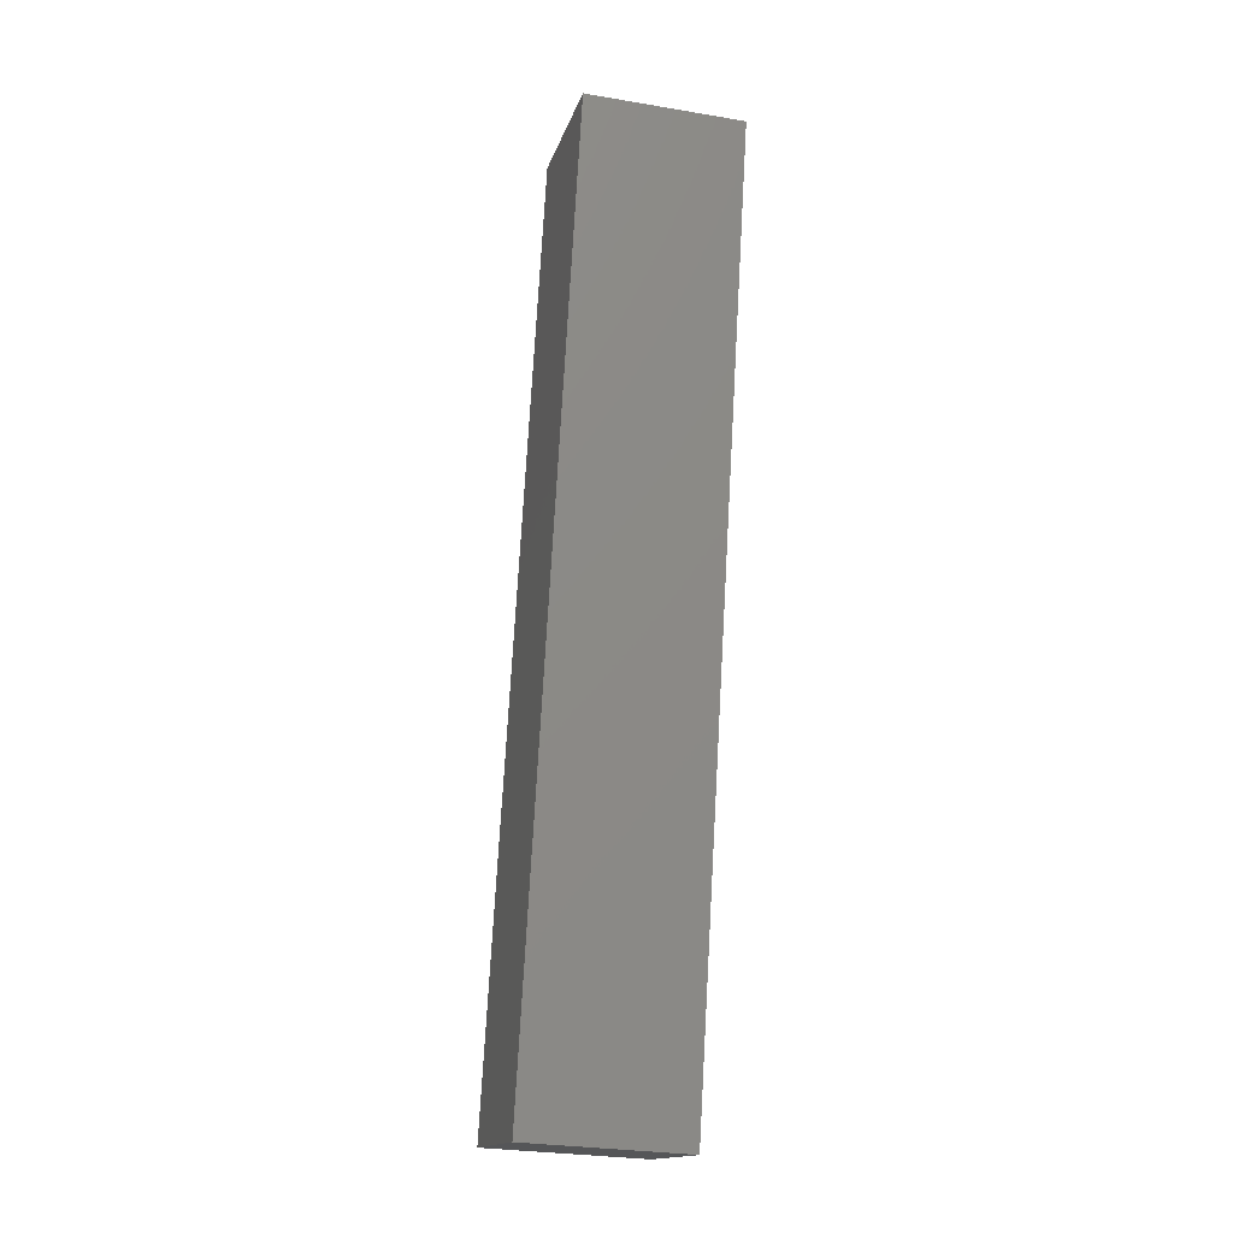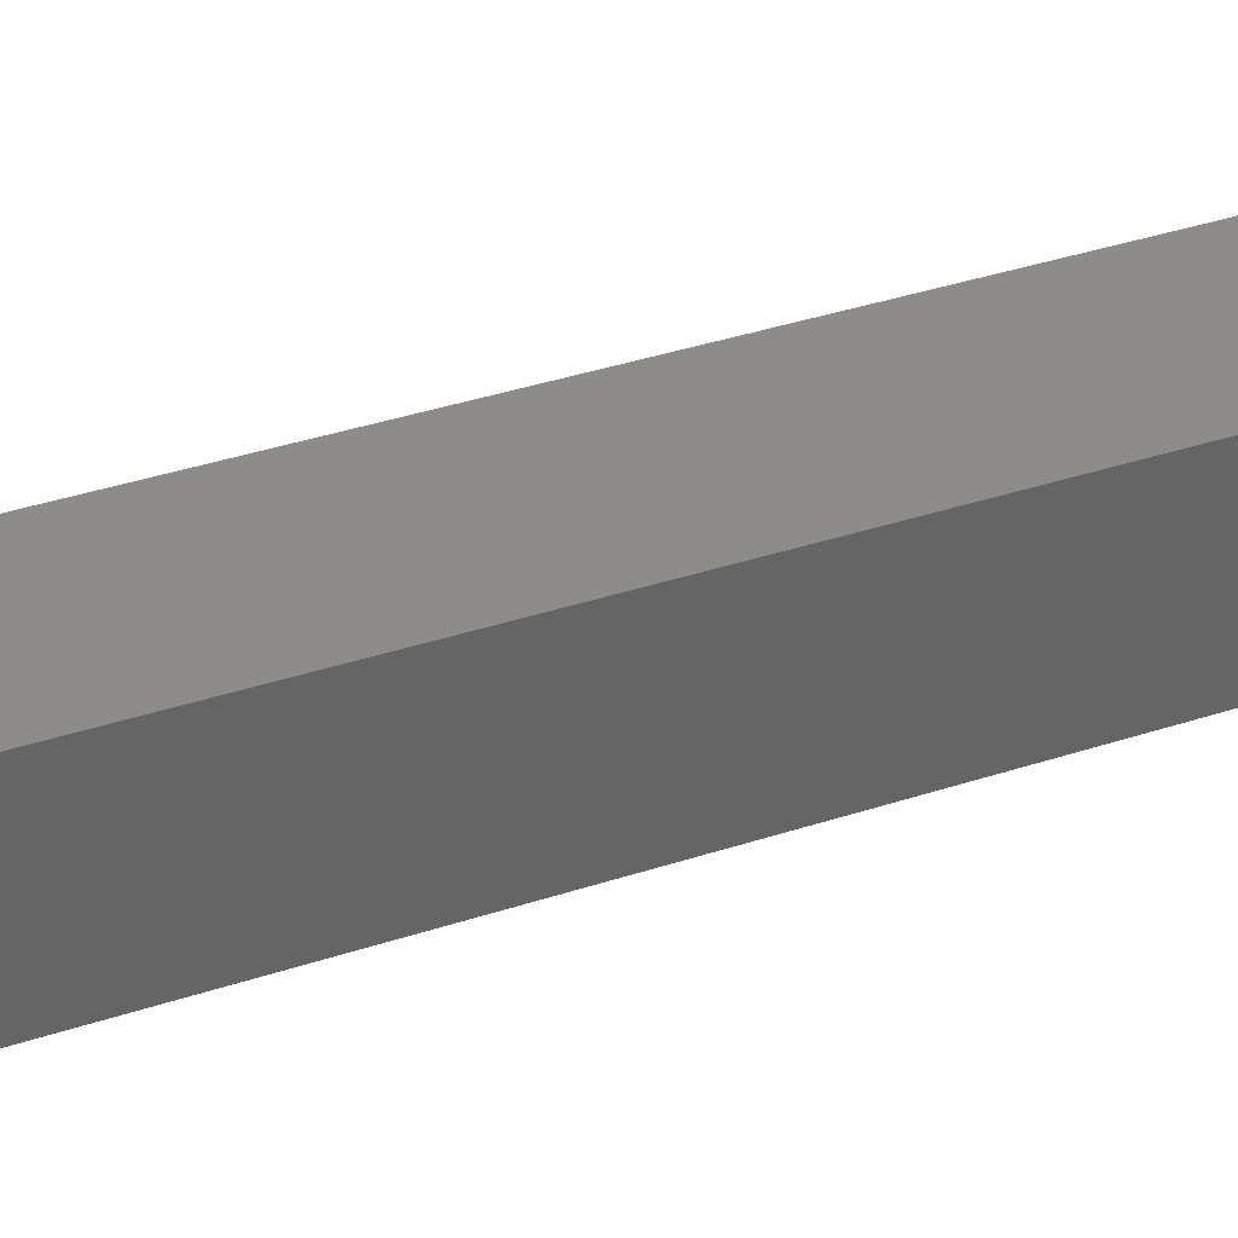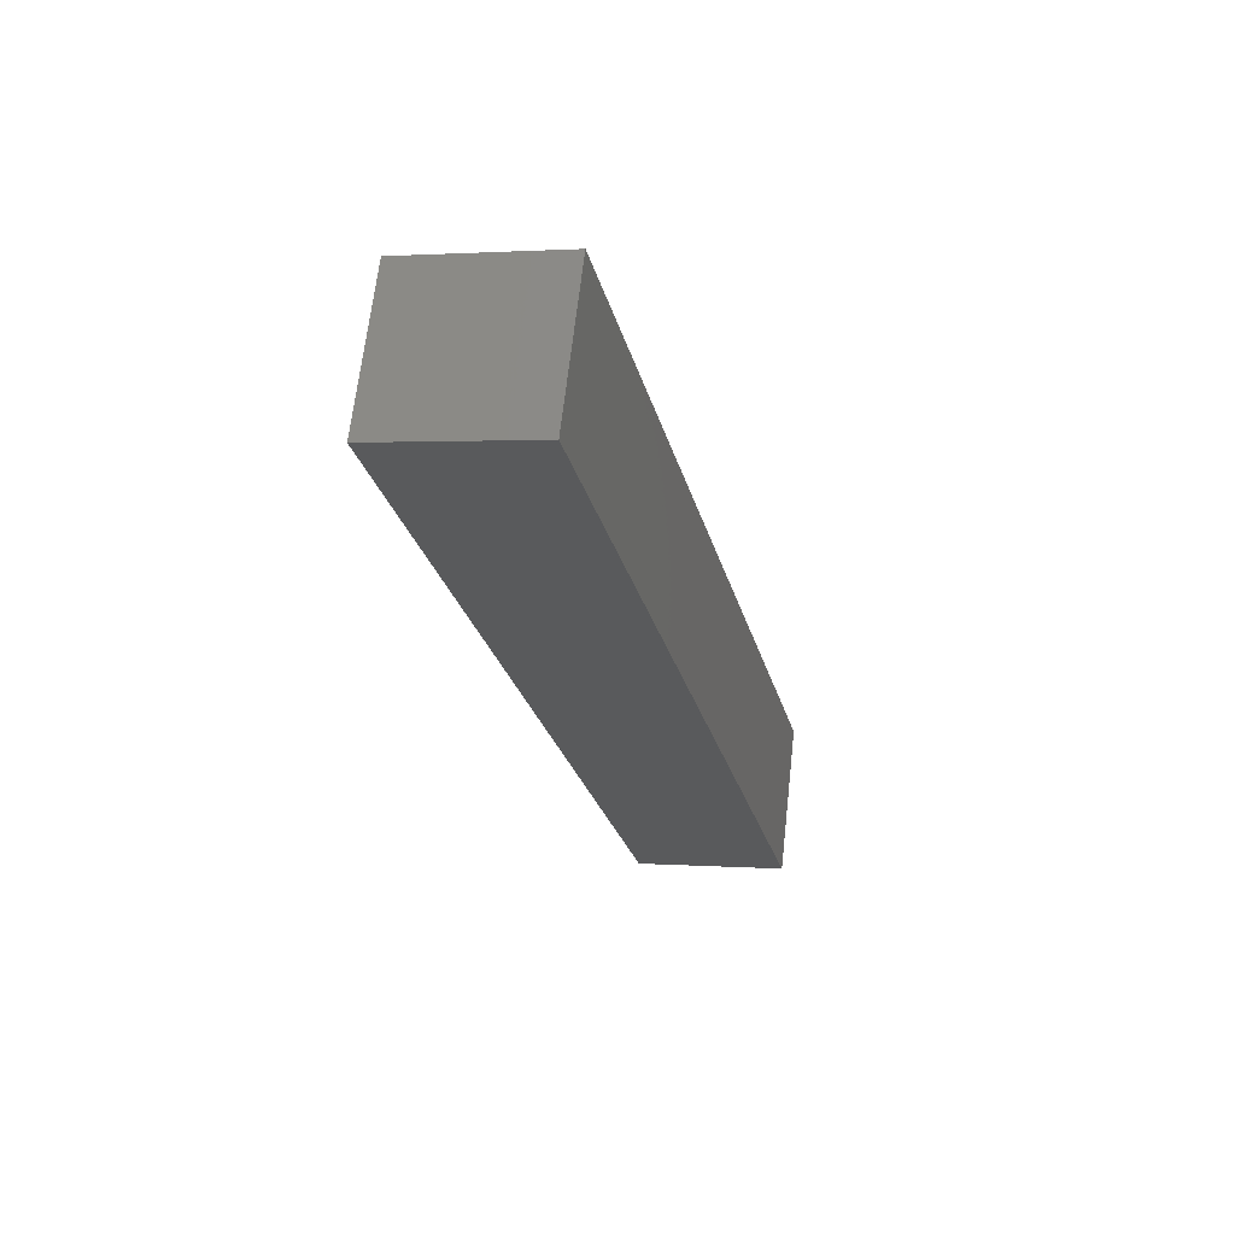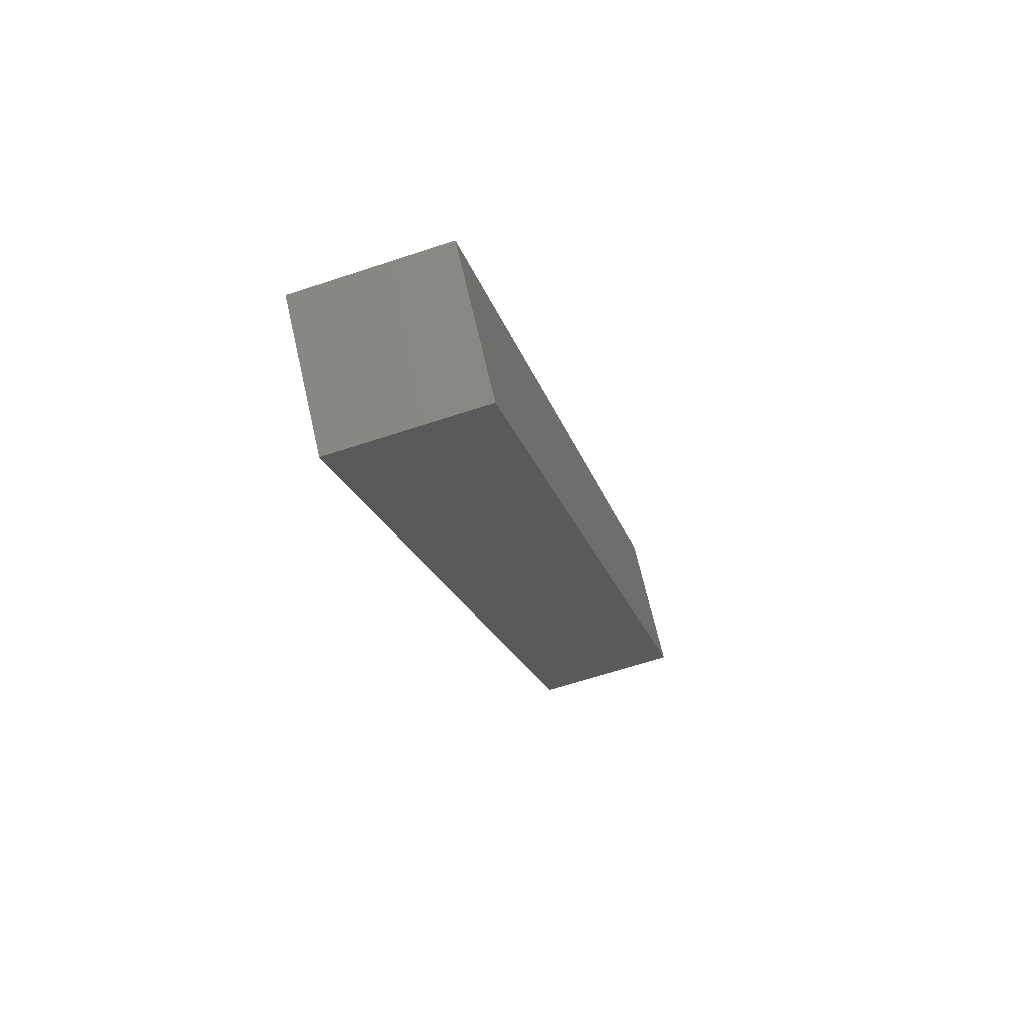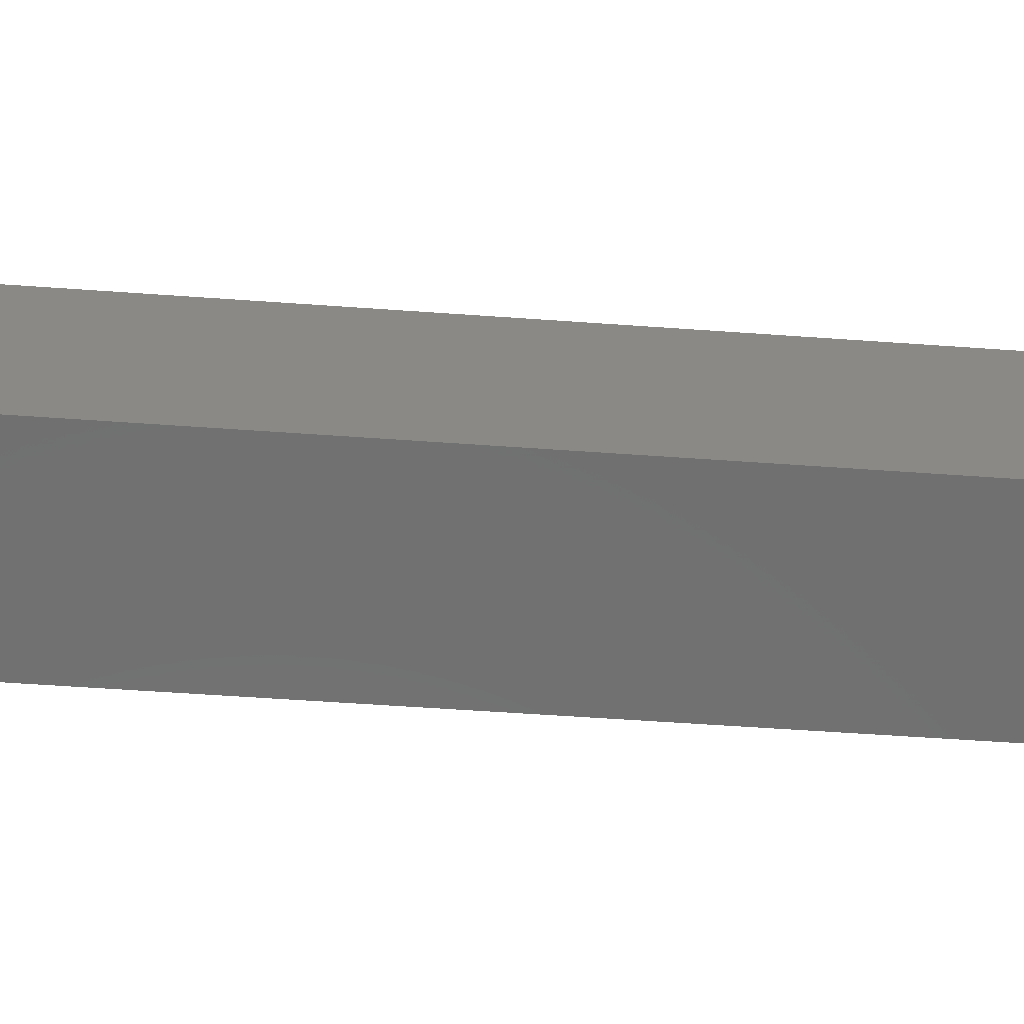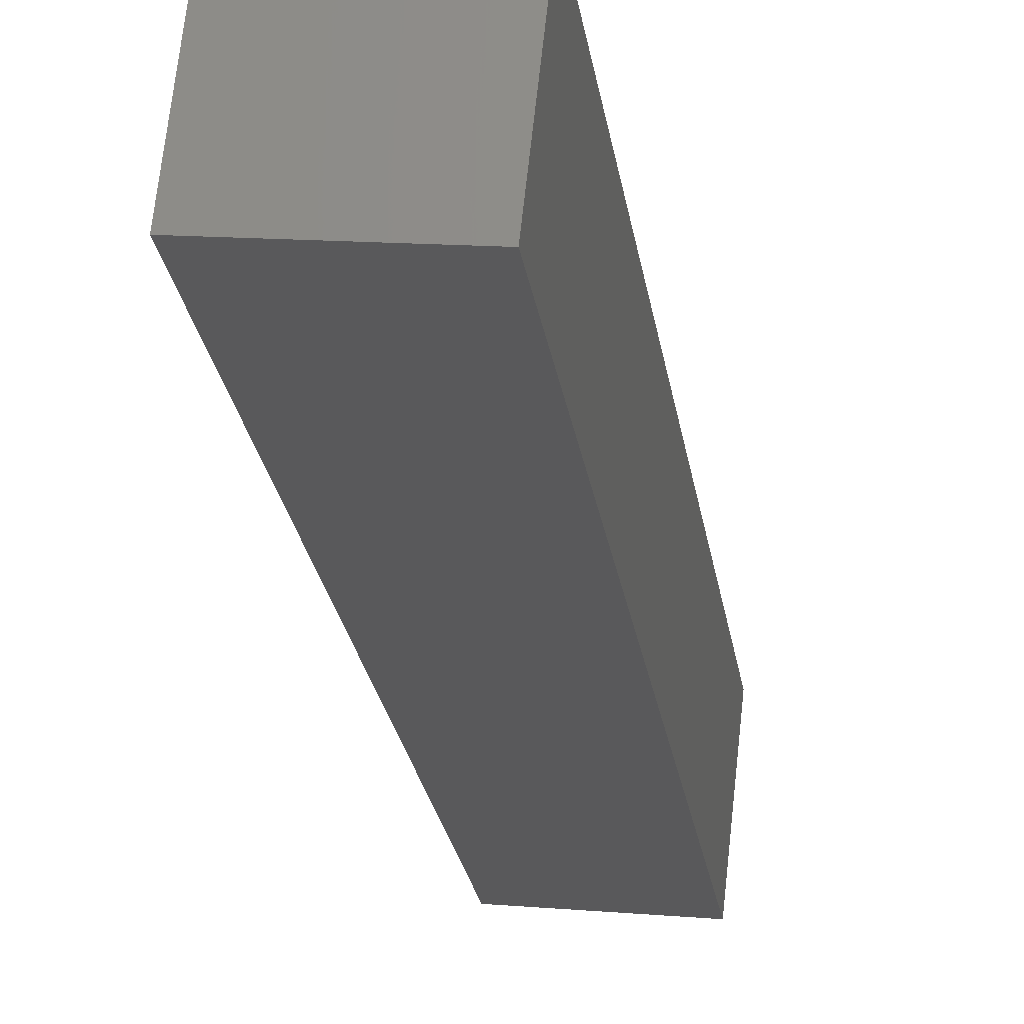
<metadata>
{"format":"stl","ext":"stl","renderer":"f3d","projection":"perspective","resolution":1024,"background":"white","views":[{"elev":-28.7,"azim":82.5,"up":"+Z"},{"elev":44.3,"azim":81.5,"up":"+Y"},{"elev":66.3,"azim":-166.9,"up":"+Z"},{"elev":69.2,"azim":173.8,"up":"+Z"},{"elev":-68.8,"azim":-81.2,"up":"+Y"},{"elev":-24.9,"azim":-158.7,"up":"+Y"}]}
</metadata>
<code>
# stl→obj: 8 verts, 12 faces
v 8950 1296 5331
v 8953 1271 5331
v 8916 1292 5185
v 8919 1267 5185
v 8892 1289 5191
v 8895 1264 5191
v 8926 1293 5337
v 8929 1268 5337
f 1 2 3
f 3 2 4
f 5 3 6
f 6 3 4
f 5 7 3
f 3 7 1
f 7 8 1
f 1 8 2
f 2 8 4
f 4 8 6
f 6 8 5
f 5 8 7

</code>
